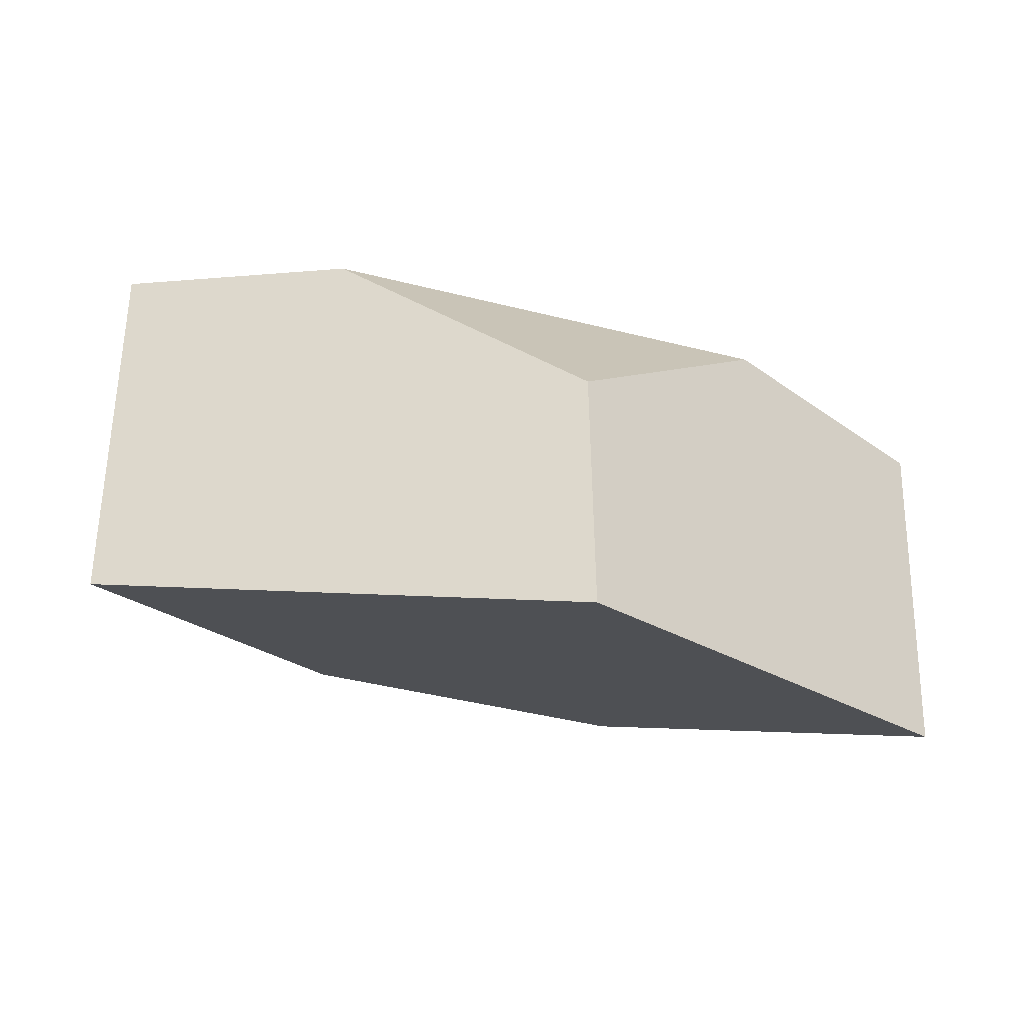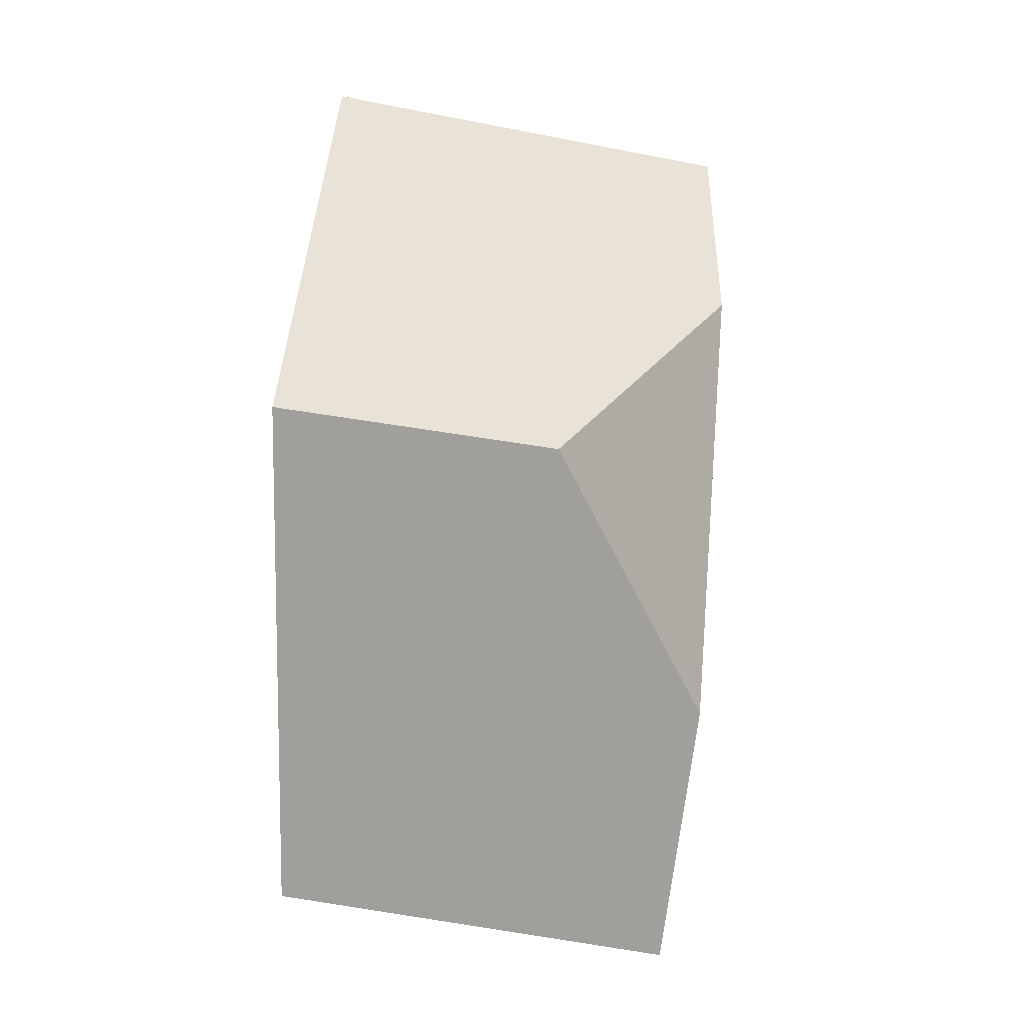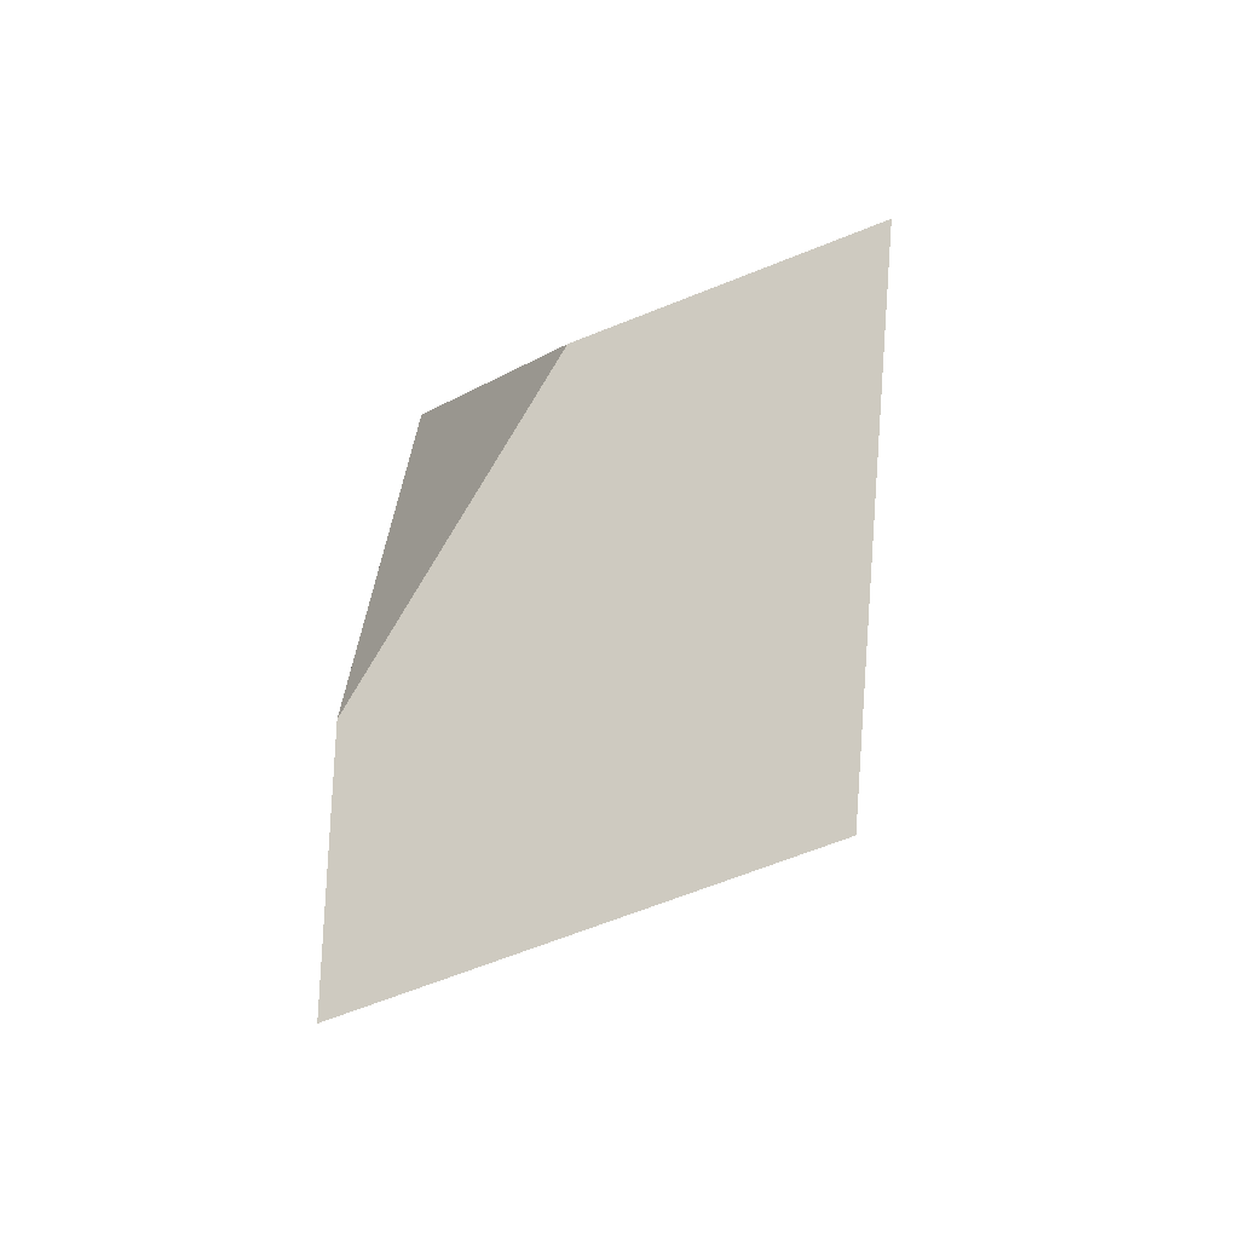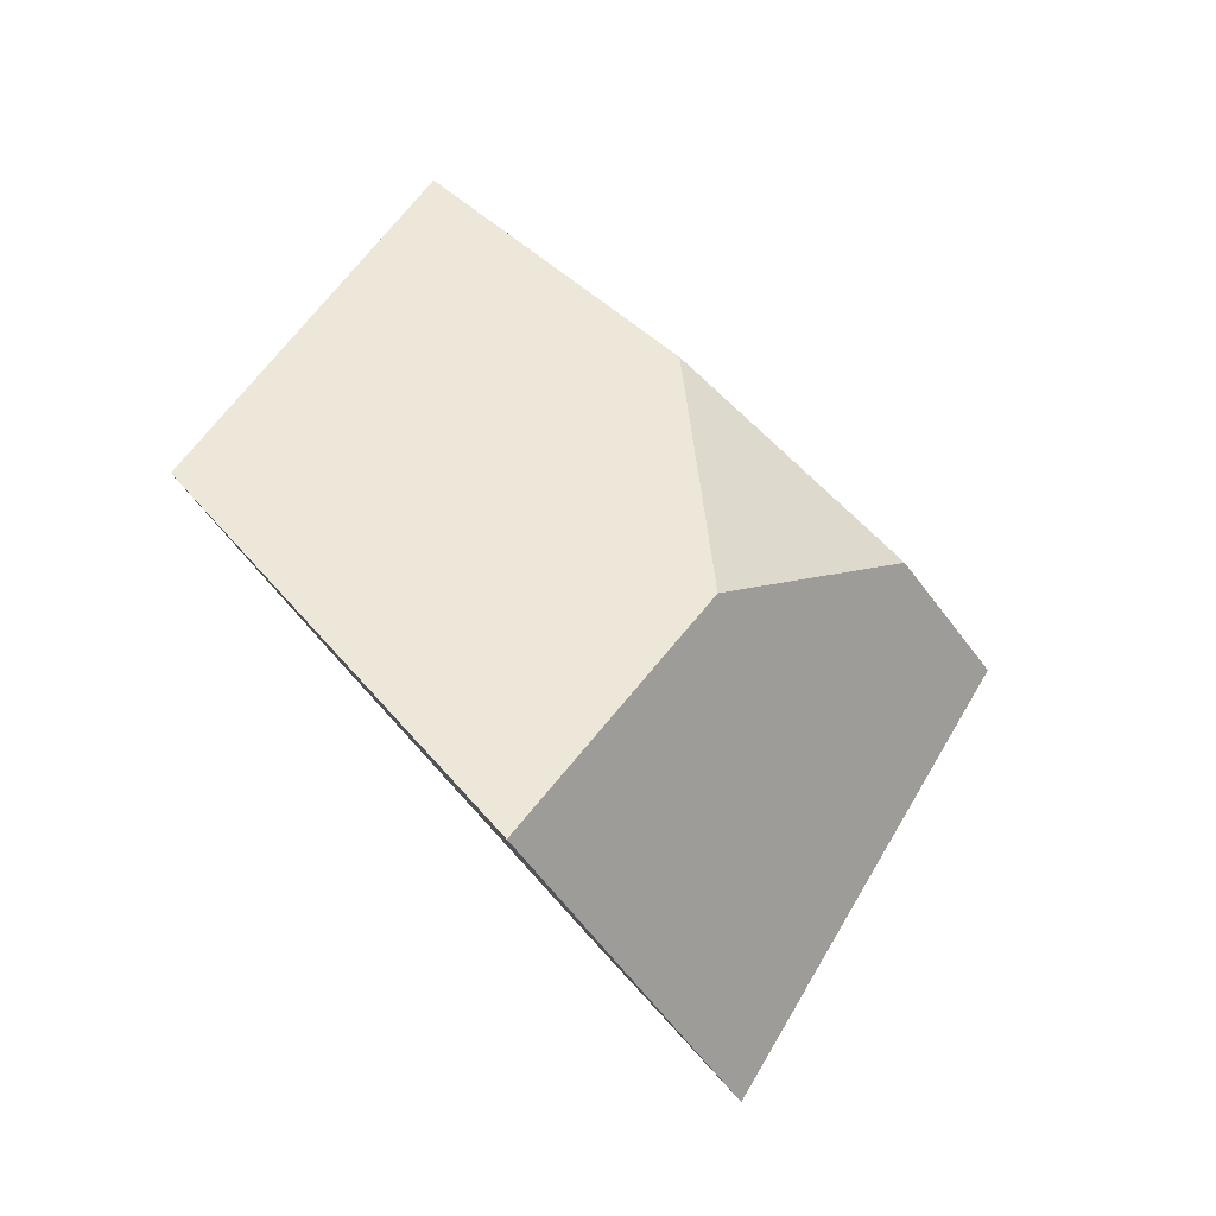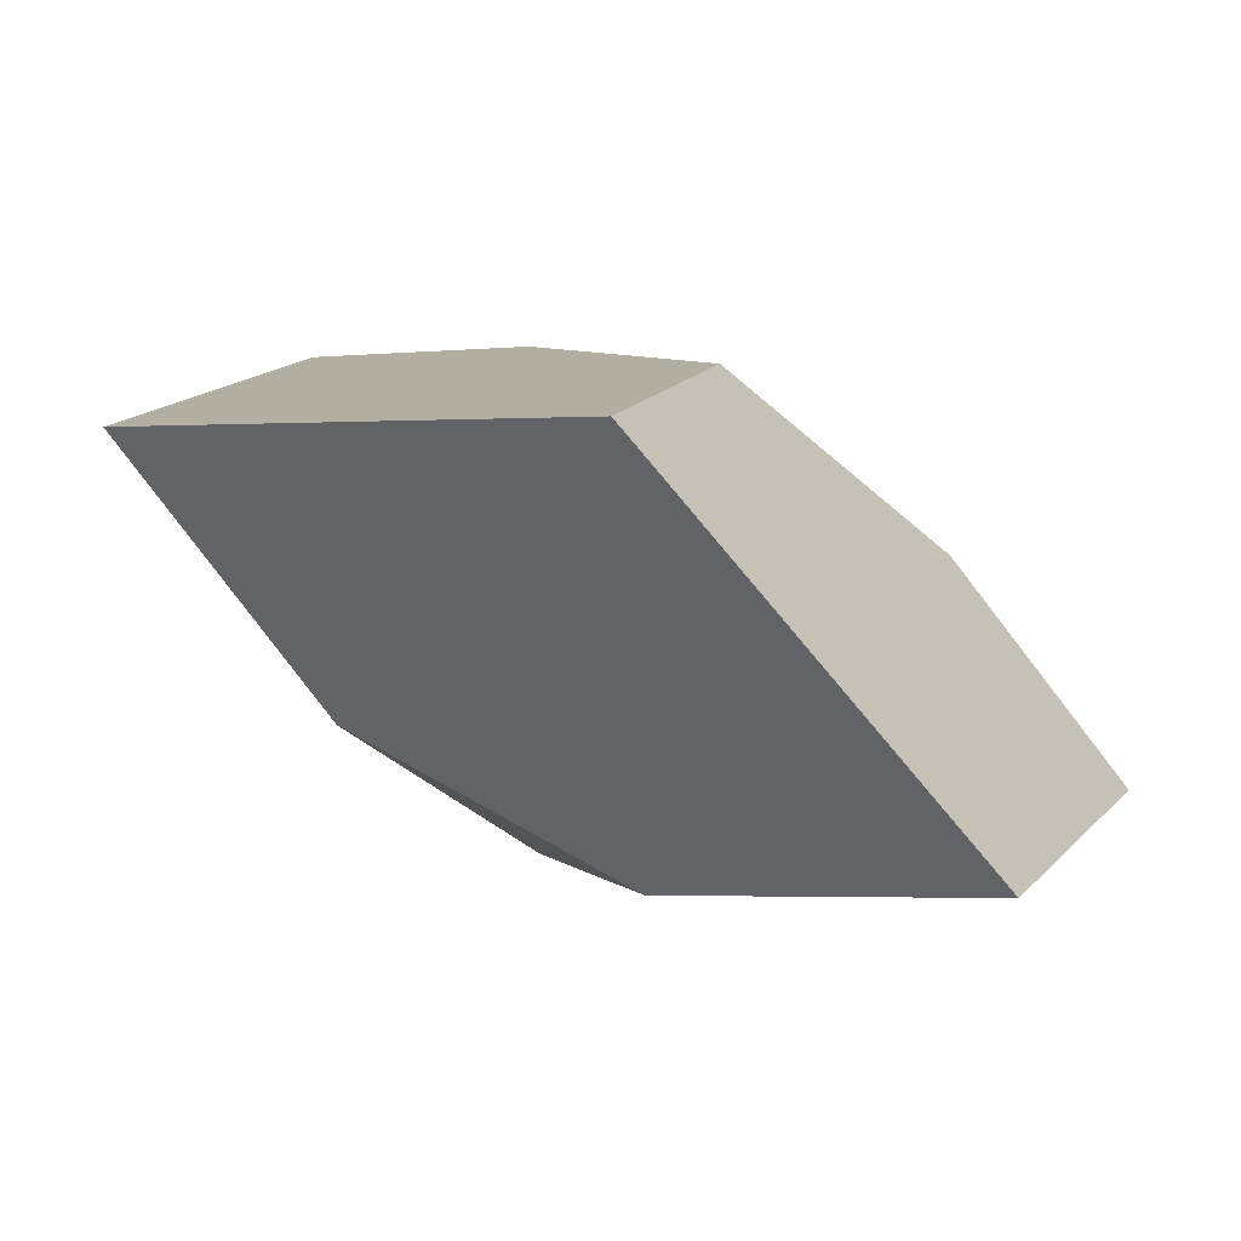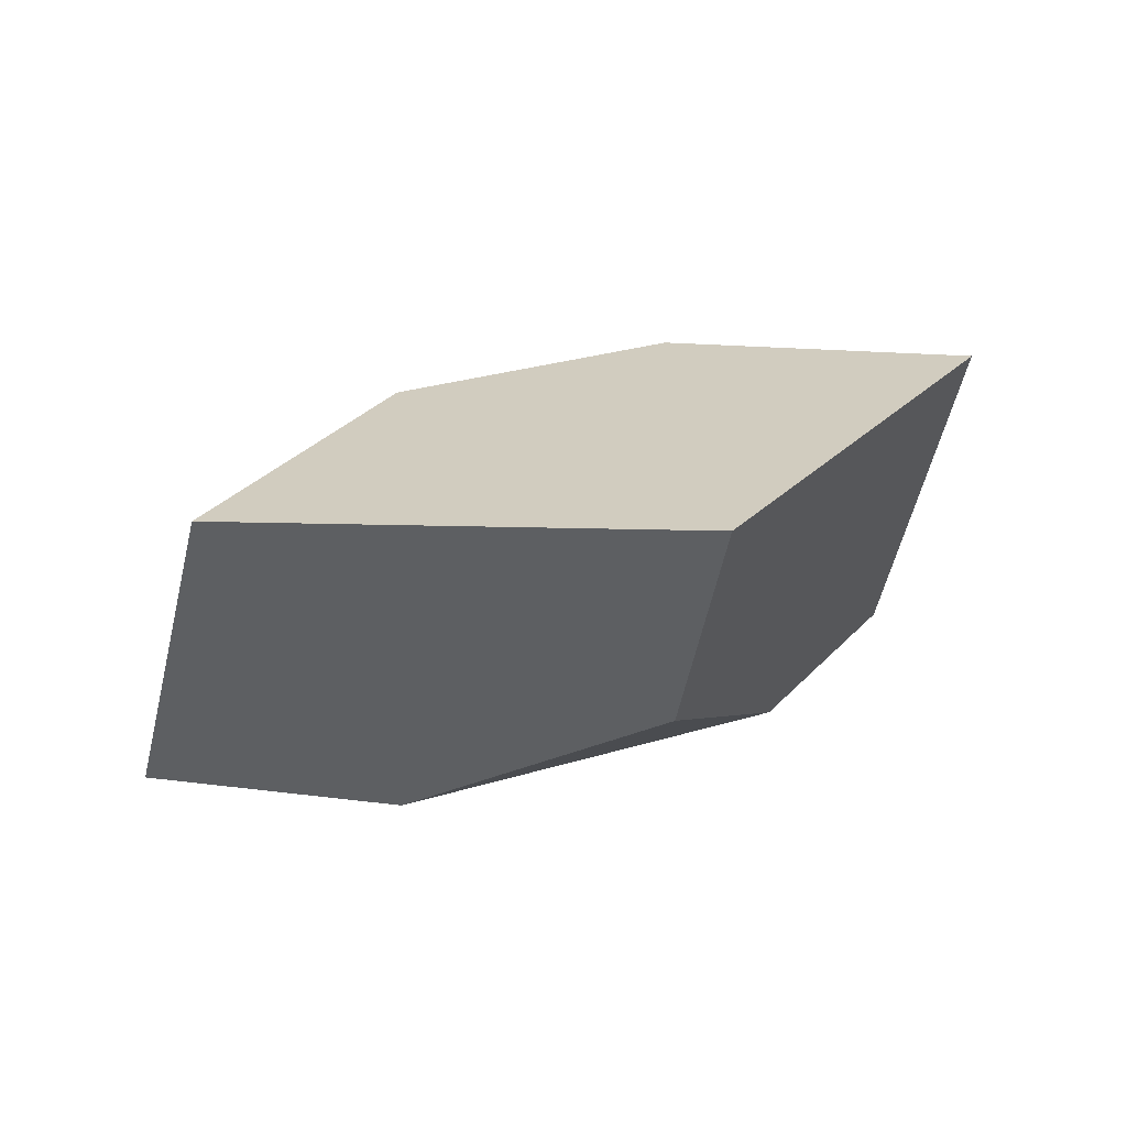
<metadata>
{"format":"obj","ext":"obj","renderer":"f3d","projection":"perspective","resolution":1024,"background":"white","views":[{"elev":70.2,"azim":-171.1,"up":"+Z"},{"elev":62.6,"azim":-85.8,"up":"+Z"},{"elev":48.5,"azim":95.4,"up":"+Z"},{"elev":49.6,"azim":72.0,"up":"+Y"},{"elev":39.3,"azim":-150.9,"up":"+Z"},{"elev":25.5,"azim":-37.4,"up":"+Y"}]}
</metadata>
<code>
v 0.1727 0.322 0.4268
v 0.1078 0.3223 0.4147
v 0.07808 0.3255 0.3882
v 0.1538 0.3321 0.3554
v 0.208 0.3245 0.4149
v 0.07373 0.381 0.4185
v 0.1219 0.3809 0.3954
v 0.1507 0.3589 0.3705
v 0.1311 0.3457 0.4515
v 0.1249 0.3839 0.4692
v 0.1967 0.384 0.4432
v 0.1664 0.382 0.4056
f 1 2 3
f 1 3 4
f 1 4 5
f 3 6 7
f 3 7 8
f 3 8 4
f 2 9 10
f 2 10 6
f 2 6 3
f 11 12 7
f 11 7 6
f 11 6 10
f 10 9 1
f 10 1 5
f 10 5 11
f 8 12 11
f 8 11 5
f 8 5 4
f 8 7 12
f 1 9 2

</code>
